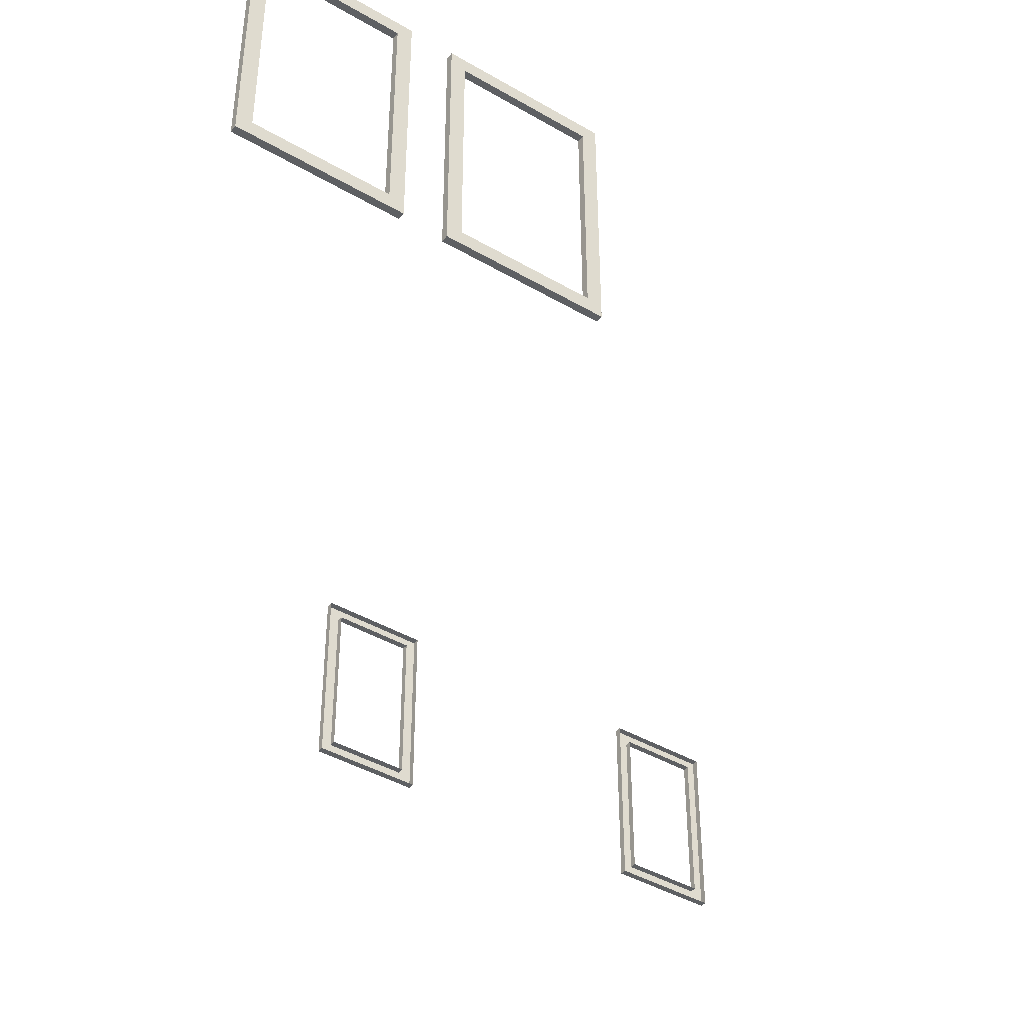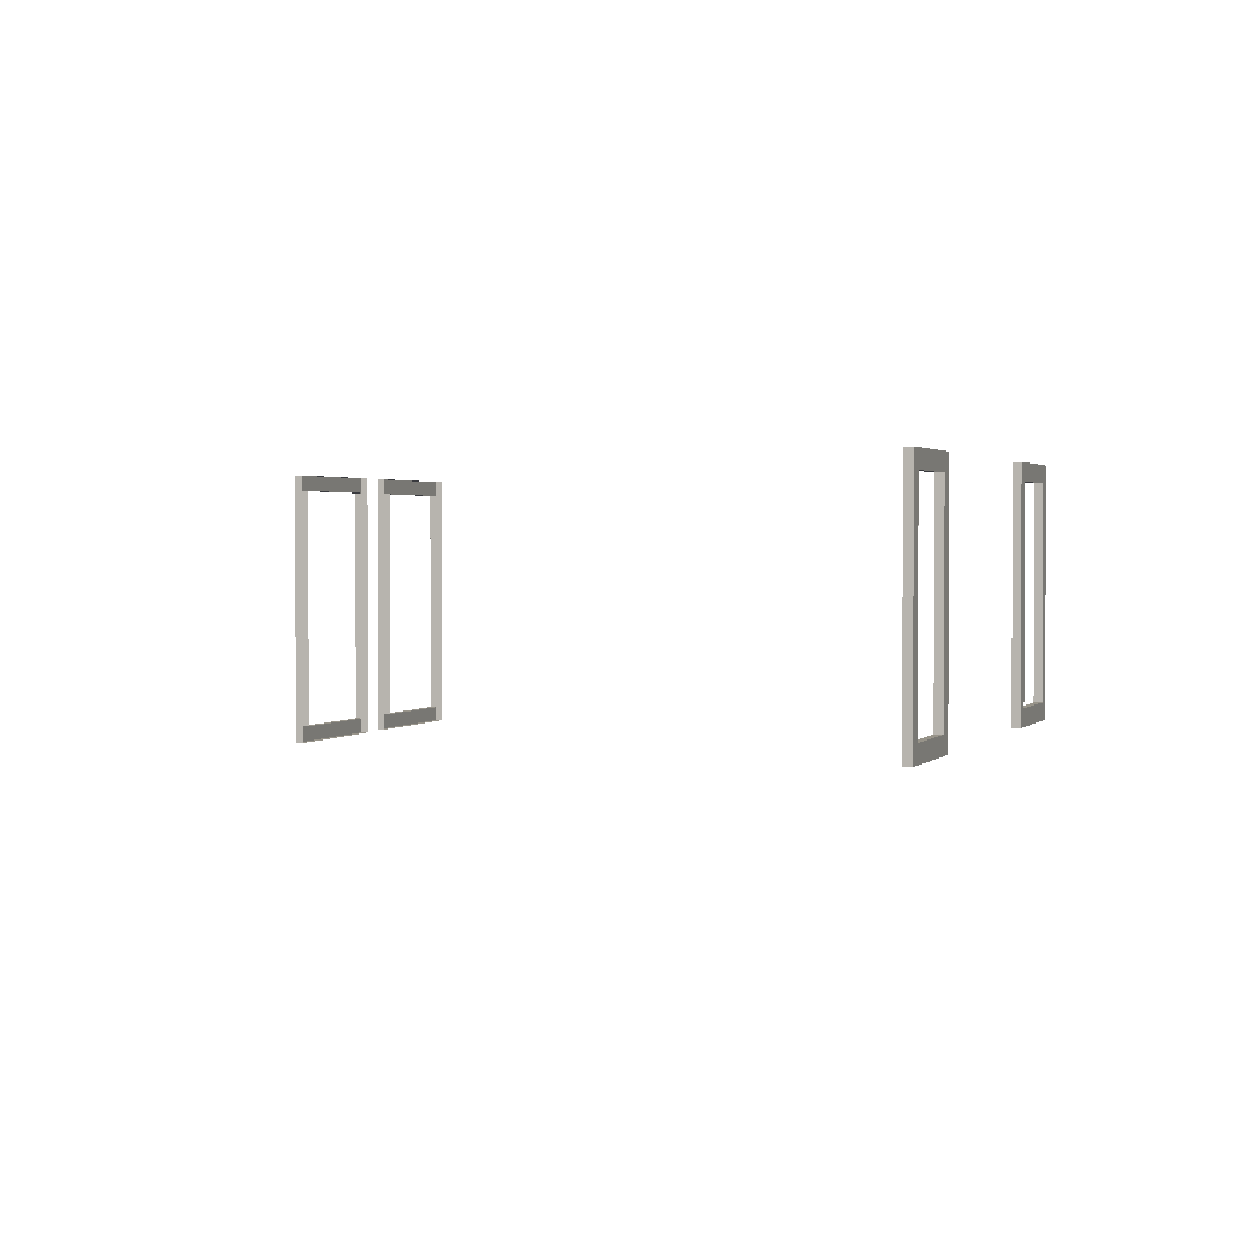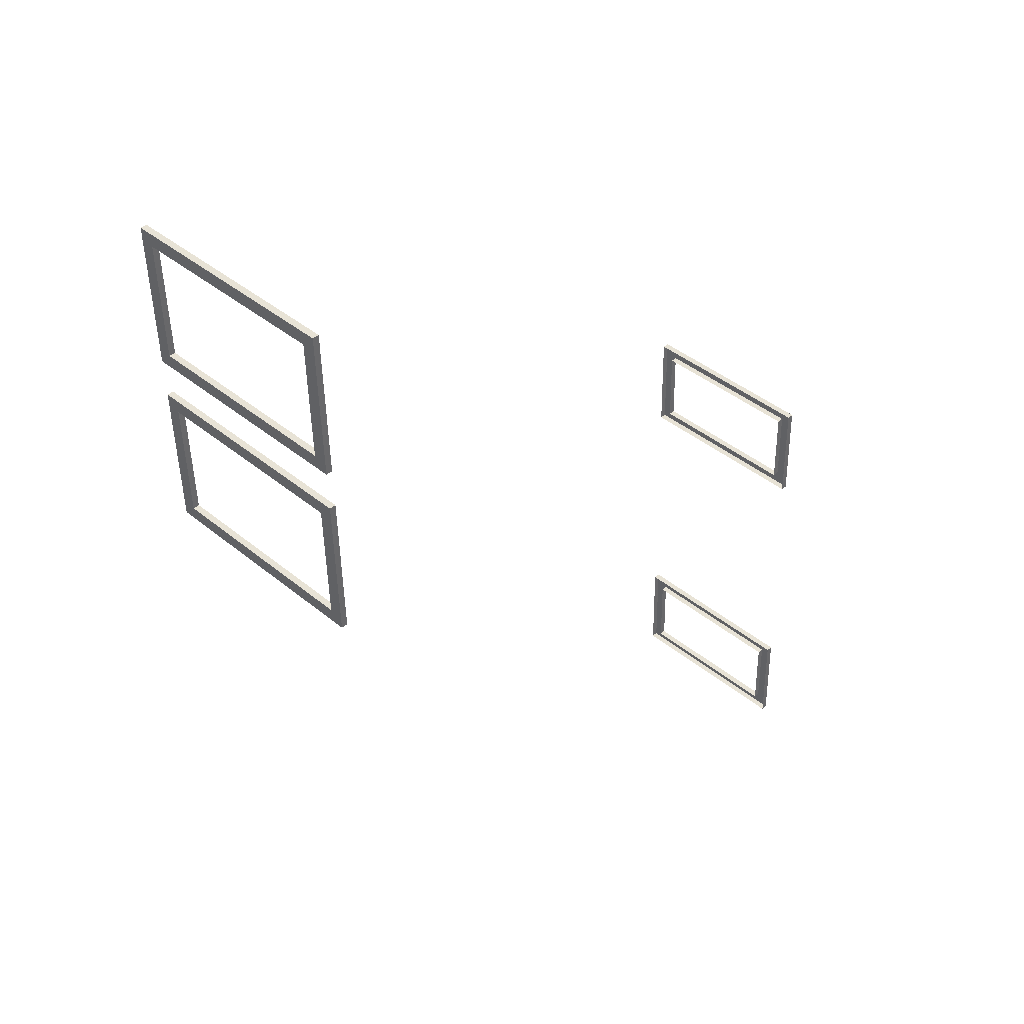
<metadata>
{"format":"obj","ext":"obj","renderer":"f3d","projection":"perspective","resolution":1024,"background":"white","views":[{"elev":-42.3,"azim":56.5,"up":"+Y"},{"elev":1.5,"azim":-161.2,"up":"+Y"},{"elev":41.2,"azim":135.0,"up":"+Z"}]}
</metadata>
<code>
o md3-trim-sides-standard-diningB-surface
v 24.6 3.997 -172.1
v 24.44 3.997 -172.1
v 24.44 9.663 -172.1
v 24.6 9.663 -172.1
v 24.61 9.33 -171.8
v 24.45 9.33 -171.8
v 24.45 4.33 -171.8
v 24.61 4.33 -171.8
v 24.61 9.663 -171.8
v 24.61 3.997 -171.8
v 24.68 4.33 -168.8
v 24.68 3.997 -168.8
v 24.52 4.33 -168.8
v 24.69 3.997 -168.4
v 24.53 3.997 -168.4
v 24.69 9.663 -168.4
v 24.68 9.663 -168.8
v 24.52 9.33 -168.8
v 24.68 9.33 -168.8
v 24.53 9.663 -168.4
v 24.48 9.663 -176.7
v 24.32 9.663 -176.7
v 24.41 9.663 -173.1
v 24.57 9.663 -173.1
v 24.56 9.33 -173.4
v 24.4 9.33 -173.4
v 24.33 9.33 -176.4
v 24.49 9.33 -176.4
v 24.56 9.663 -173.4
v 24.49 9.663 -176.4
v 24.41 3.997 -173.1
v 24.57 3.997 -173.1
v 24.56 4.33 -173.4
v 24.4 4.33 -173.4
v 24.56 3.997 -173.4
v 24.32 3.997 -176.7
v 24.48 3.997 -176.7
v 24.49 4.33 -176.4
v 24.33 4.33 -176.4
v 24.49 3.997 -176.4
v 7.615 4.997 -191.8
v 7.615 9.663 -191.8
v 7.775 9.663 -191.8
v 7.775 4.997 -191.8
v 7.624 9.33 -191.5
v 7.624 5.33 -191.5
v 7.784 5.33 -191.5
v 7.784 9.33 -191.5
v 7.624 9.663 -191.5
v 7.624 4.997 -191.5
v 7.682 4.997 -189.2
v 7.842 4.997 -189.2
v 7.674 5.33 -189.5
v 7.834 5.33 -189.5
v 7.674 4.997 -189.5
v 7.682 9.663 -189.2
v 7.674 9.663 -189.5
v 7.674 9.33 -189.5
v 7.834 9.33 -189.5
v 7.842 9.663 -189.2
v 7.908 9.663 -180.2
v 7.858 9.663 -182.2
v 7.858 9.33 -182.2
v 7.908 9.33 -180.2
v 8.018 9.33 -182.2
v 8.068 9.33 -180.2
v 7.849 9.663 -182.5
v 7.916 9.663 -179.9
v 8.076 9.663 -179.9
v 8.009 9.663 -182.5
v 7.916 4.997 -179.9
v 8.076 4.997 -179.9
v 7.908 5.33 -180.2
v 8.068 5.33 -180.2
v 7.908 4.997 -180.2
v 7.858 5.33 -182.2
v 7.858 4.997 -182.2
v 8.018 5.33 -182.2
v 7.849 4.997 -182.5
v 8.009 4.997 -182.5
f 1 2 3 4
f 5 6 7 8
f 9 10 1 4
f 11 12 10 8
f 8 7 13 11
f 14 15 2 1
f 16 14 12 17
f 11 13 18 19
f 16 20 15 14
f 17 19 5 9
f 19 18 6 5
f 4 3 20 16
f 21 22 23 24
f 25 26 27 28
f 29 25 28 30
f 24 23 31 32
f 33 34 26 25
f 24 32 35 29
f 32 31 36 37
f 38 39 34 33
f 33 35 40 38
f 30 40 37 21
f 28 27 39 38
f 37 36 22 21
f 41 42 43 44
f 45 46 47 48
f 49 42 41 50
f 51 41 44 52
f 46 53 54 47
f 53 46 50 55
f 56 57 55 51
f 53 58 59 54
f 56 51 52 60
f 42 56 60 43
f 58 45 48 59
f 57 49 45 58
f 61 62 63 64
f 64 63 65 66
f 67 68 69 70
f 68 71 72 69
f 73 64 66 74
f 68 61 75 71
f 73 76 77 75
f 76 73 74 78
f 71 79 80 72
f 62 67 79 77
f 63 76 78 65
f 79 67 70 80

</code>
